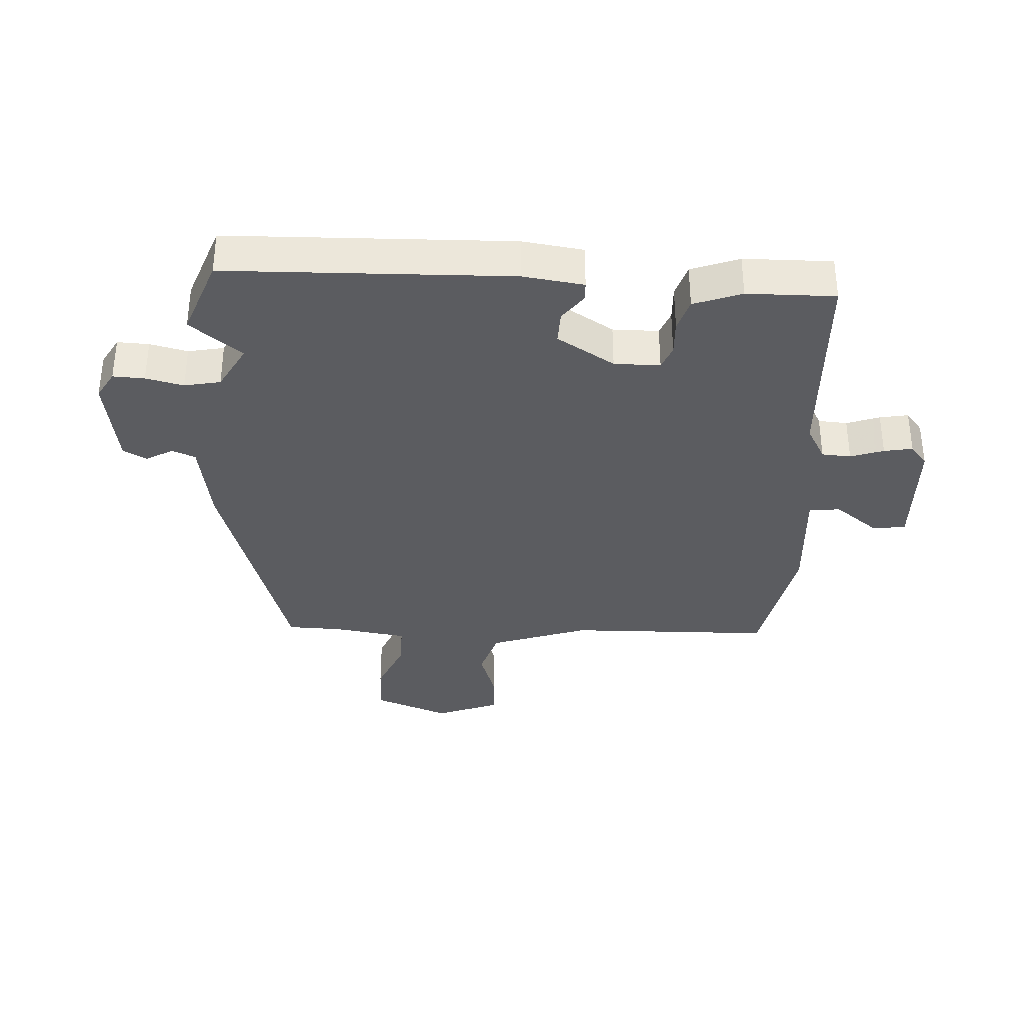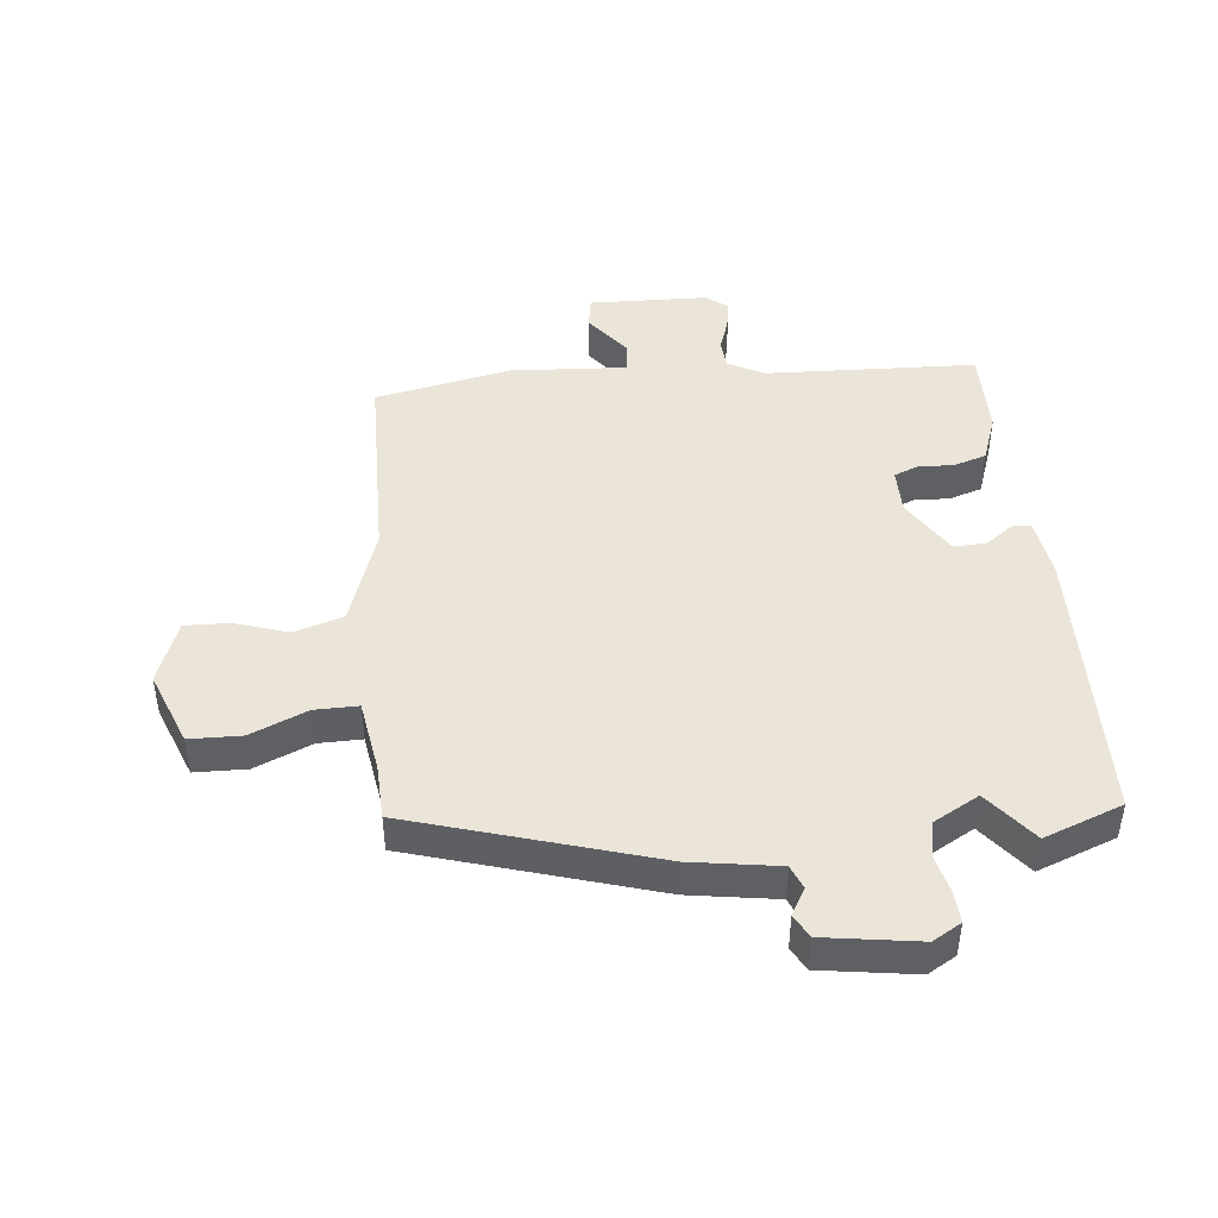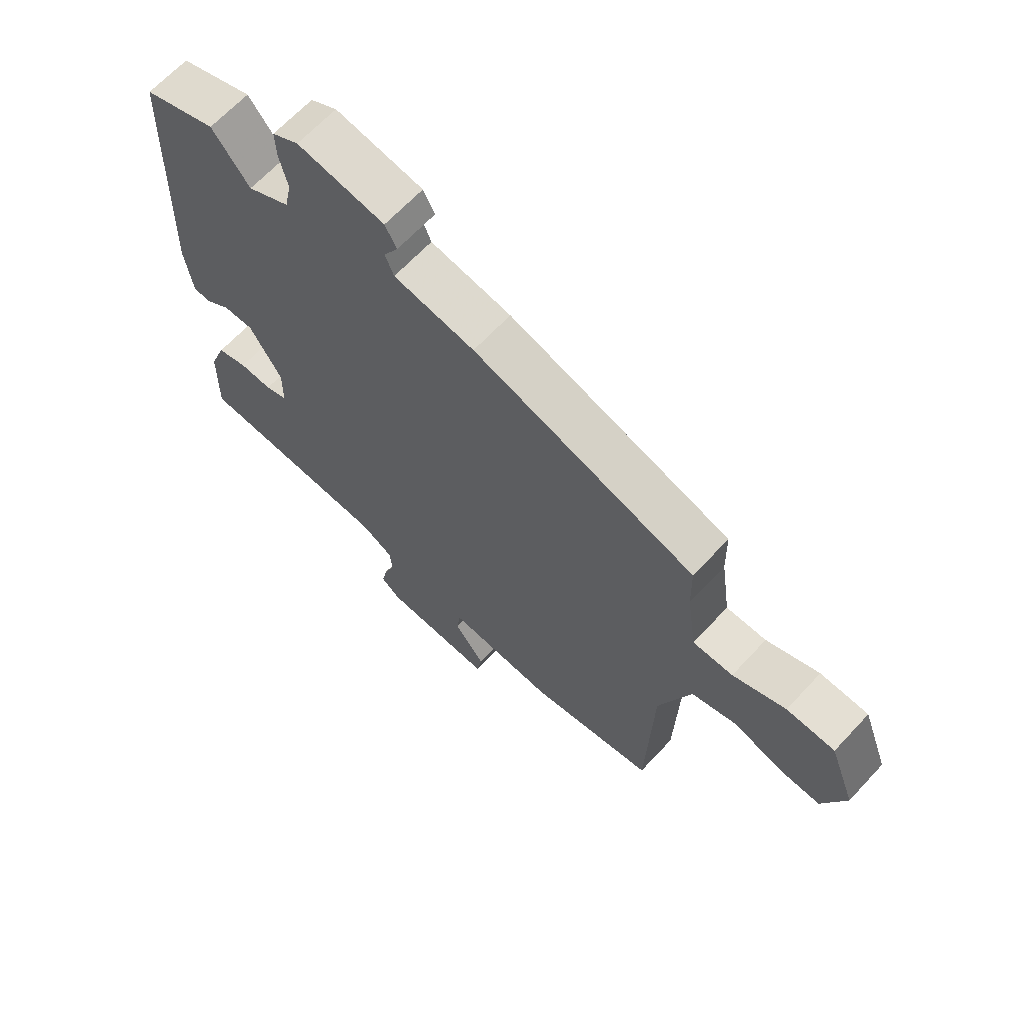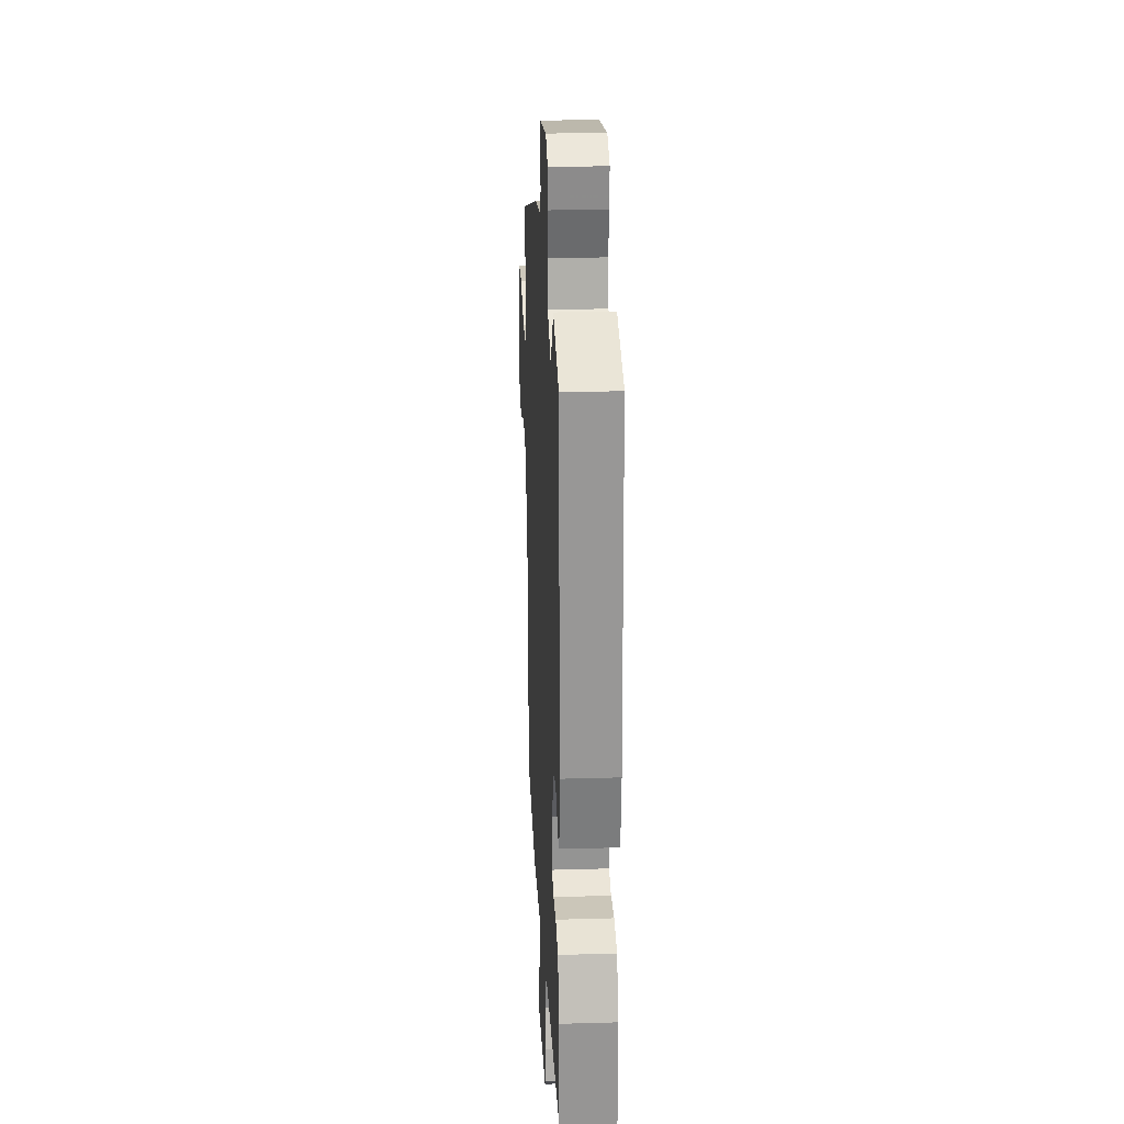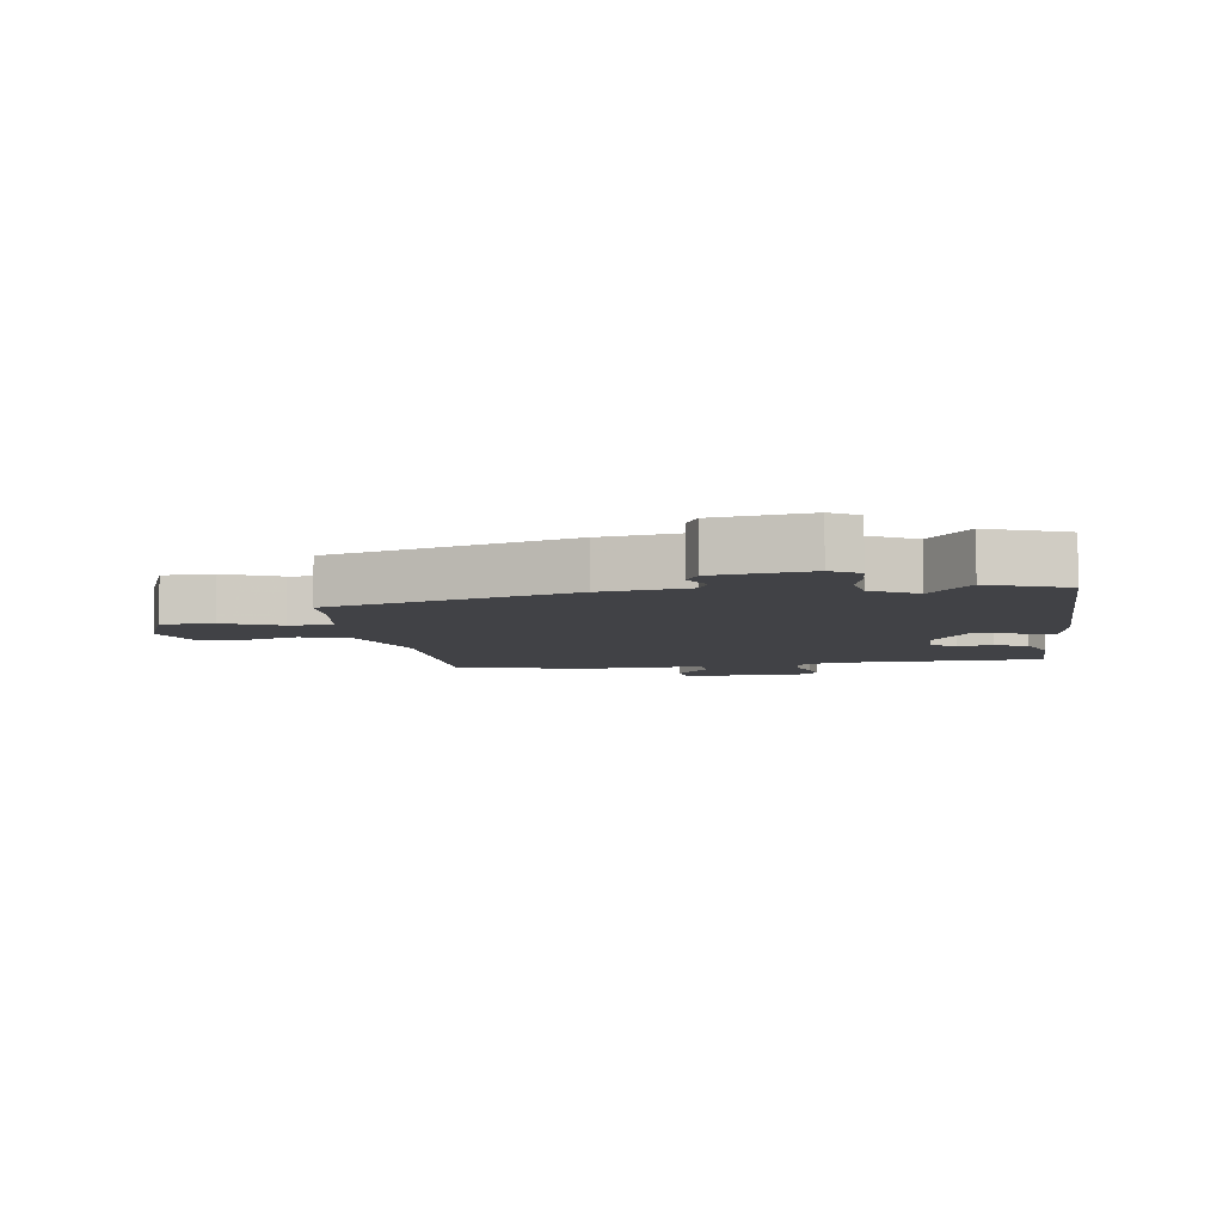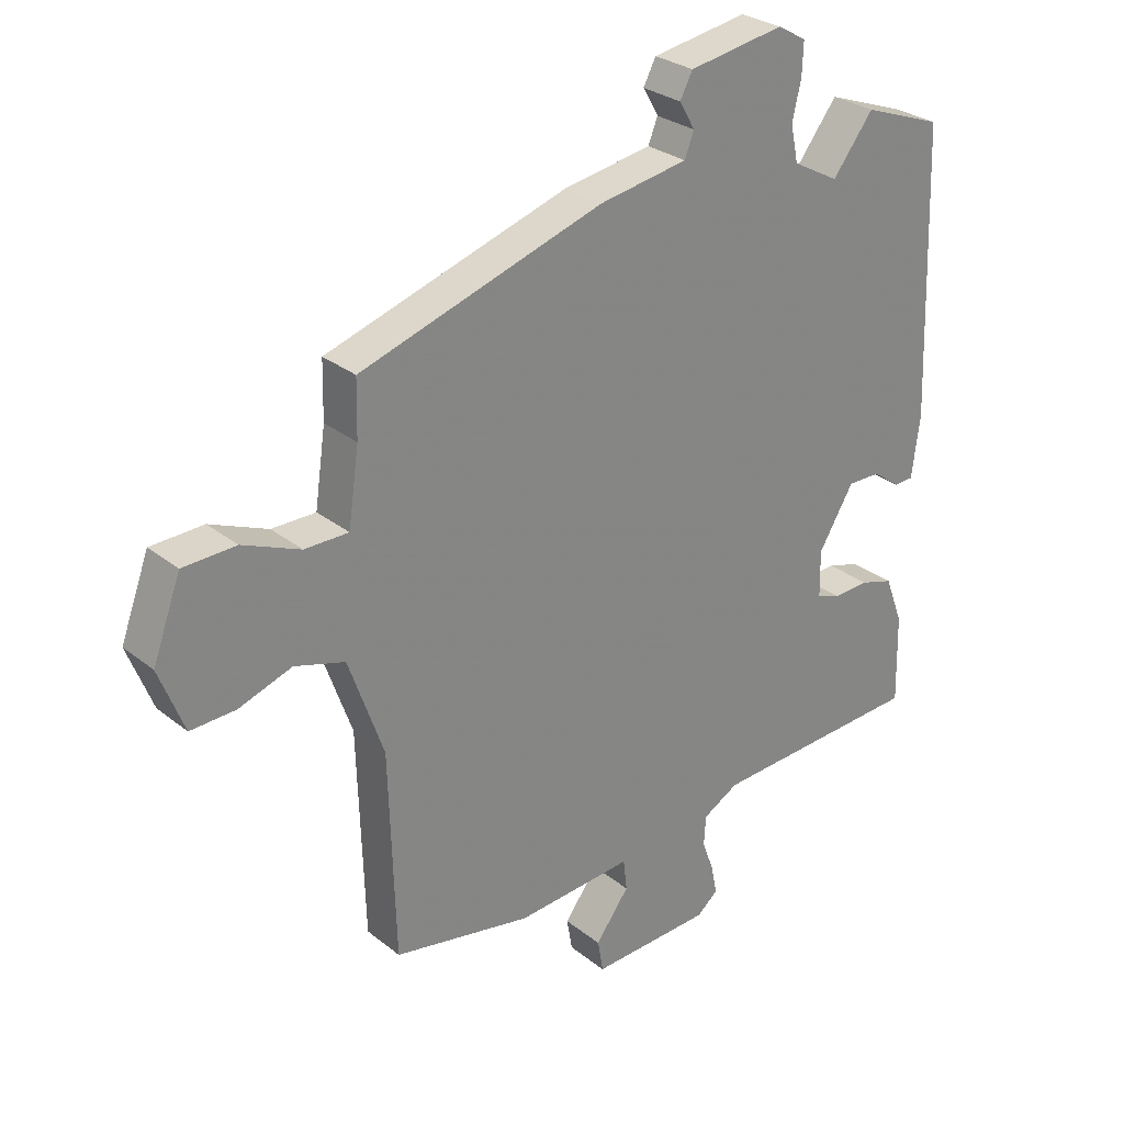
<metadata>
{"format":"obj","ext":"obj","renderer":"f3d","projection":"perspective","resolution":1024,"background":"white","views":[{"elev":-34.9,"azim":86.4,"up":"+Y"},{"elev":45.0,"azim":-6.6,"up":"+Y"},{"elev":65.9,"azim":-137.1,"up":"+Z"},{"elev":24.0,"azim":87.2,"up":"+Z"},{"elev":-6.6,"azim":7.0,"up":"+Y"},{"elev":28.4,"azim":-40.1,"up":"+Z"}]}
</metadata>
<code>
v -0.491 0.07 0.404
v -0.103 0.07 0.527
v 0.038 0.07 0.551
v 0.053 0.07 0.589
v 0.028 0.07 0.632
v 0.048 0.07 0.67
v 0.2 0.07 0.695
v 0.246 0.07 0.669
v 0.244 0.07 0.618
v 0.23 0.07 0.557
v 0.242 0.07 0.499
v 0.316 0.07 0.459
v 0.381 0.07 0.543
v 0.508 0.07 0.497
v 0.524 0.07 0.04
v 0.511 0.07 -0.058
v 0.48 0.07 -0.059
v 0.436 0.07 -0.027
v 0.383 0.07 -0.026
v 0.327 0.07 -0.119
v 0.328 0.07 -0.193
v 0.367 0.07 -0.208
v 0.424 0.07 -0.205
v 0.477 0.07 -0.221
v 0.506 0.07 -0.298
v 0.509 0.07 -0.44
v 0.168 0.07 -0.458
v 0.111 0.07 -0.49
v 0.108 0.07 -0.537
v 0.127 0.07 -0.59
v 0.136 0.07 -0.636
v 0.102 0.07 -0.664
v -0.09 0.07 -0.672
v -0.099 0.07 -0.62
v -0.045 0.07 -0.548
v -0.051 0.07 -0.498
v -0.237 0.07 -0.512
v -0.458 0.07 -0.47
v -0.468 0.07 -0.141
v -0.524 0.07 0.017
v -0.604 0.07 0.041
v -0.689 0.07 0.012
v -0.761 0.07 0.009
v -0.801 0.07 0.111
v -0.756 0.07 0.232
v -0.672 0.07 0.235
v -0.58 0.07 0.197
v -0.51 0.07 0.197
v -0.493 0.07 0.315
v -0.491 0 0.404
v -0.103 0 0.527
v 0.038 0 0.551
v 0.053 0 0.589
v 0.028 0 0.632
v 0.048 0 0.67
v 0.2 0 0.695
v 0.246 0 0.669
v 0.244 0 0.618
v 0.23 0 0.557
v 0.242 0 0.499
v 0.316 0 0.459
v 0.381 0 0.543
v 0.508 0 0.497
v 0.524 0 0.04
v 0.511 0 -0.058
v 0.48 0 -0.059
v 0.436 0 -0.027
v 0.383 0 -0.026
v 0.327 0 -0.119
v 0.328 0 -0.193
v 0.367 0 -0.208
v 0.424 0 -0.205
v 0.477 0 -0.221
v 0.506 0 -0.298
v 0.509 0 -0.44
v 0.168 0 -0.458
v 0.111 0 -0.49
v 0.108 0 -0.537
v 0.127 0 -0.59
v 0.136 0 -0.636
v 0.102 0 -0.664
v -0.09 0 -0.672
v -0.099 0 -0.62
v -0.045 0 -0.548
v -0.051 0 -0.498
v -0.237 0 -0.512
v -0.458 0 -0.47
v -0.468 0 -0.141
v -0.524 0 0.017
v -0.604 0 0.041
v -0.689 0 0.012
v -0.761 0 0.009
v -0.801 0 0.111
v -0.756 0 0.232
v -0.672 0 0.235
v -0.58 0 0.197
v -0.51 0 0.197
v -0.493 0 0.315
f 44 45 46 47
f 44 47 48
f 41 42 43 44
f 40 41 44 48
f 39 40 48 49
f 36 37 38 39
f 32 33 34 35
f 32 35 36
f 29 30 31 32
f 29 32 36
f 28 29 36 39
f 24 25 26 27
f 22 23 24 27
f 21 22 27 28
f 20 21 28 39
f 15 16 17 18
f 15 18 19
f 12 13 14 15
f 11 12 15 19
f 7 8 9 10
f 7 10 11
f 4 5 6 7
f 3 4 7 11
f 19 20 39 49
f 3 11 19 49
f 1 2 3 49
f 96 95 94 93
f 97 96 93
f 93 92 91 90
f 97 93 90 89
f 98 97 89 88
f 88 87 86 85
f 84 83 82 81
f 85 84 81
f 81 80 79 78
f 85 81 78
f 88 85 78 77
f 76 75 74 73
f 76 73 72 71
f 77 76 71 70
f 88 77 70 69
f 67 66 65 64
f 68 67 64
f 64 63 62 61
f 68 64 61 60
f 59 58 57 56
f 60 59 56
f 56 55 54 53
f 60 56 53 52
f 98 88 69 68
f 98 68 60 52
f 98 52 51 50
f 1 50 51 2
f 2 51 52 3
f 3 52 53 4
f 4 53 54 5
f 5 54 55 6
f 6 55 56 7
f 7 56 57 8
f 8 57 58 9
f 9 58 59 10
f 10 59 60 11
f 11 60 61 12
f 12 61 62 13
f 13 62 63 14
f 14 63 64 15
f 15 64 65 16
f 16 65 66 17
f 17 66 67 18
f 18 67 68 19
f 19 68 69 20
f 20 69 70 21
f 21 70 71 22
f 22 71 72 23
f 23 72 73 24
f 24 73 74 25
f 25 74 75 26
f 26 75 76 27
f 27 76 77 28
f 28 77 78 29
f 29 78 79 30
f 30 79 80 31
f 31 80 81 32
f 32 81 82 33
f 33 82 83 34
f 34 83 84 35
f 35 84 85 36
f 36 85 86 37
f 37 86 87 38
f 38 87 88 39
f 39 88 89 40
f 40 89 90 41
f 41 90 91 42
f 42 91 92 43
f 43 92 93 44
f 44 93 94 45
f 45 94 95 46
f 46 95 96 47
f 47 96 97 48
f 48 97 98 49
f 49 98 50 1

</code>
